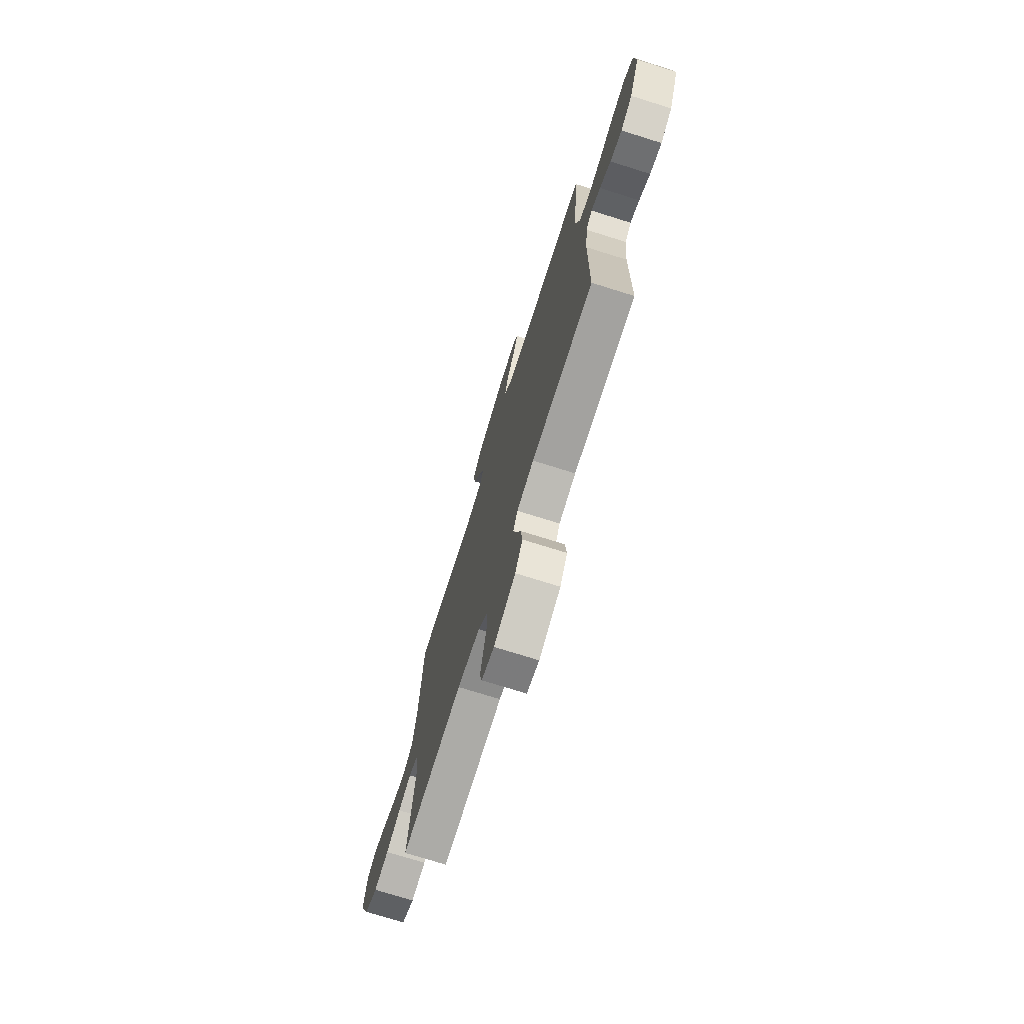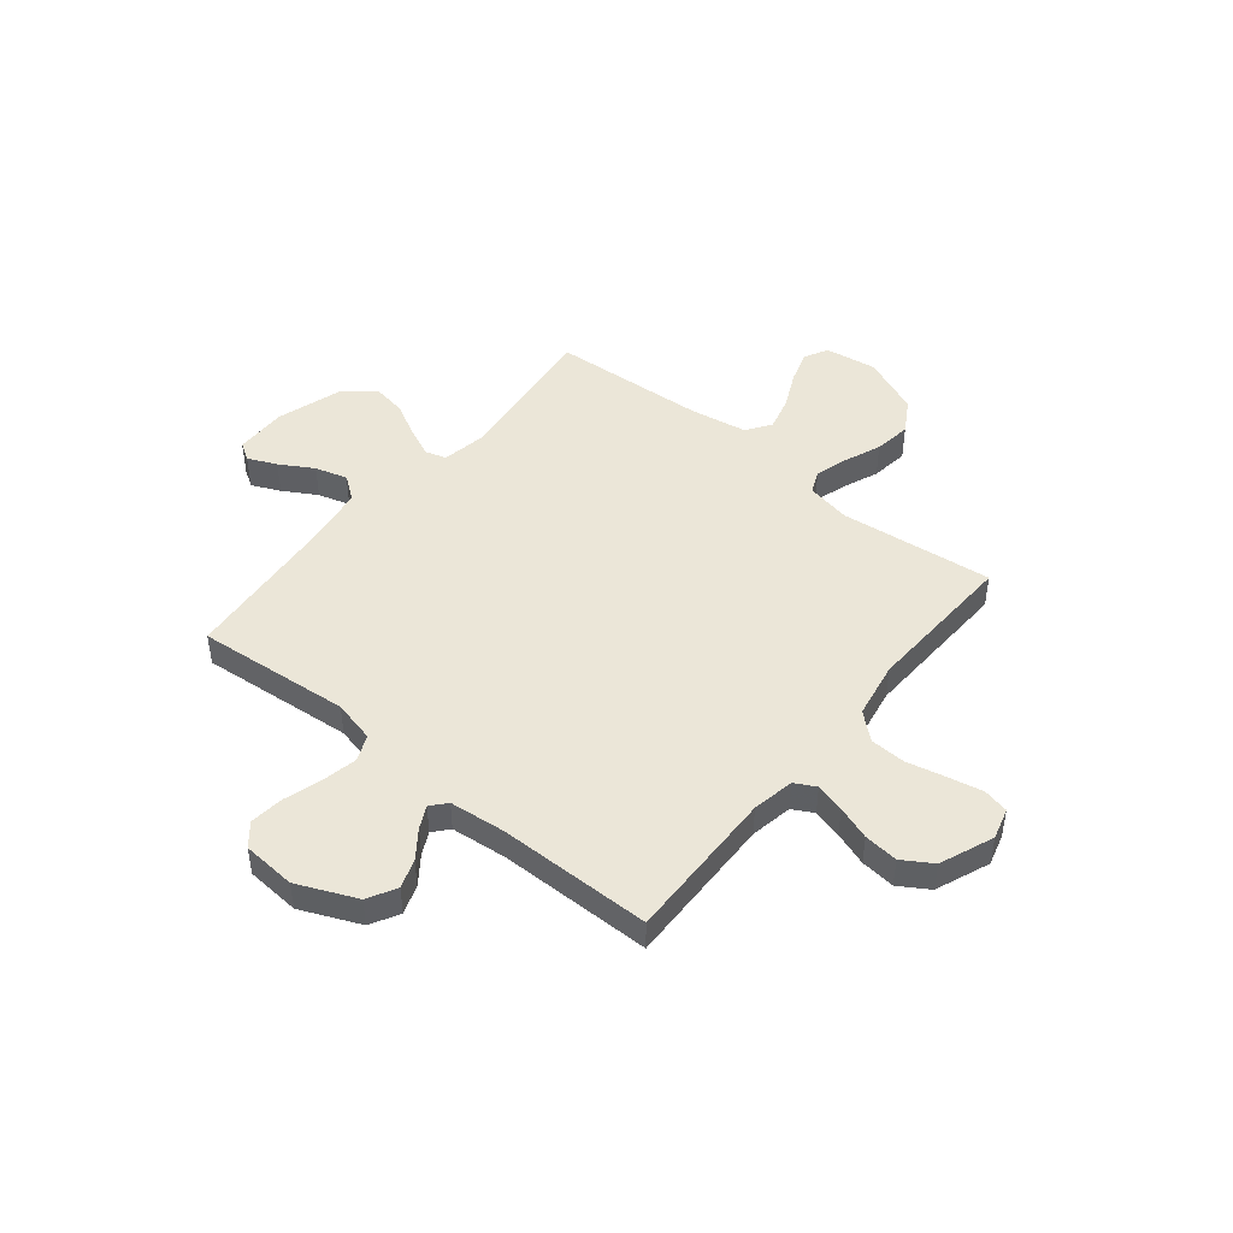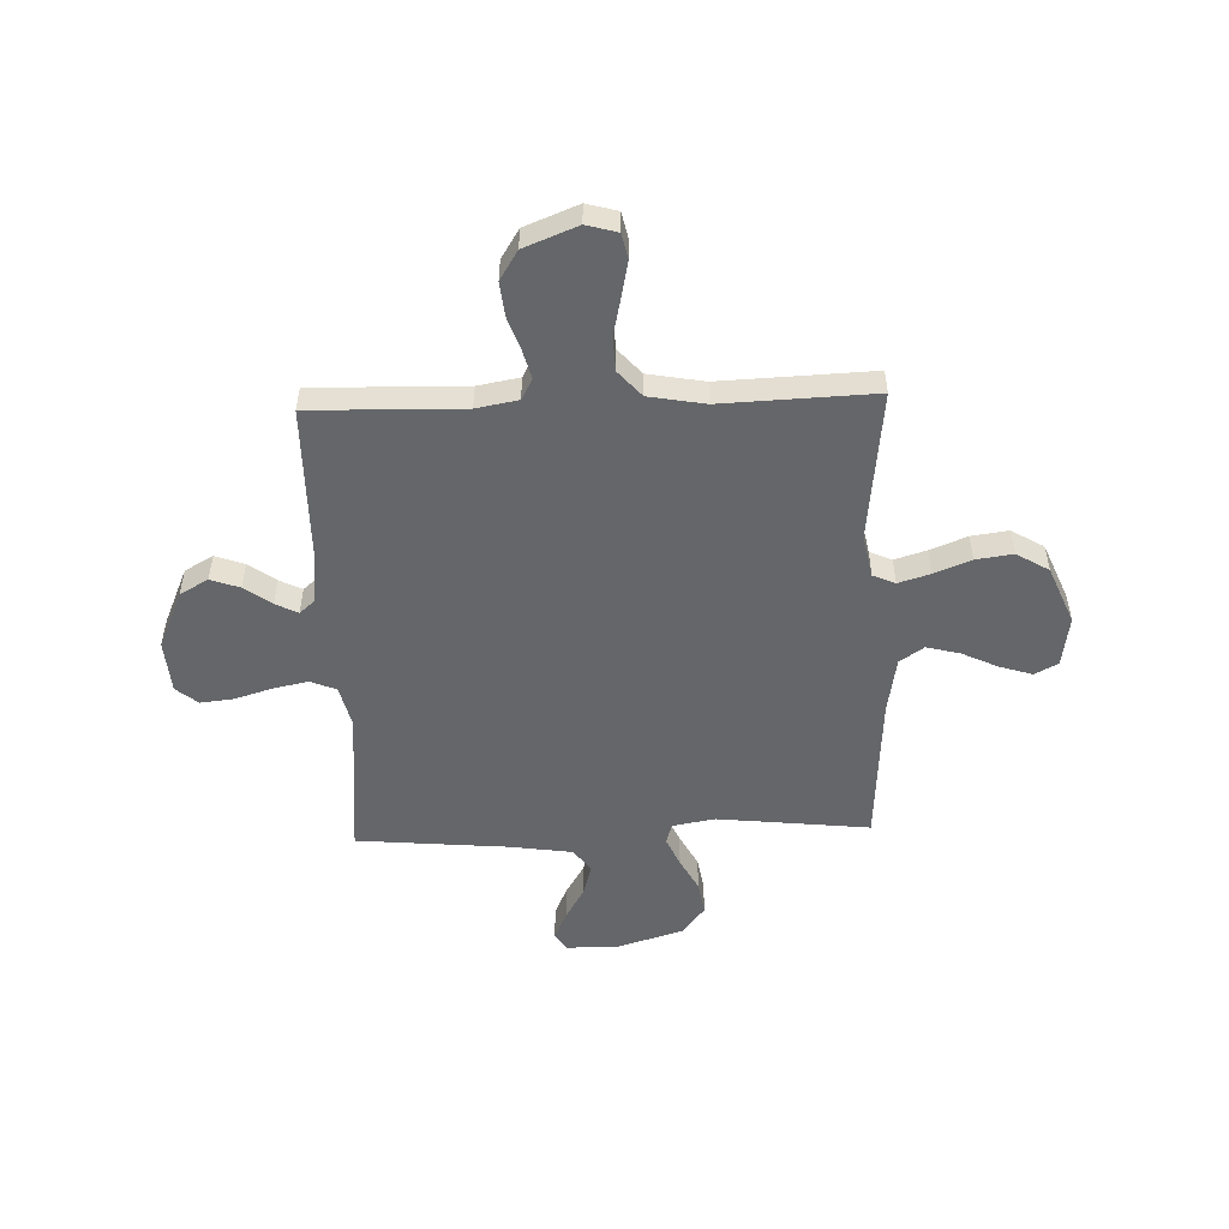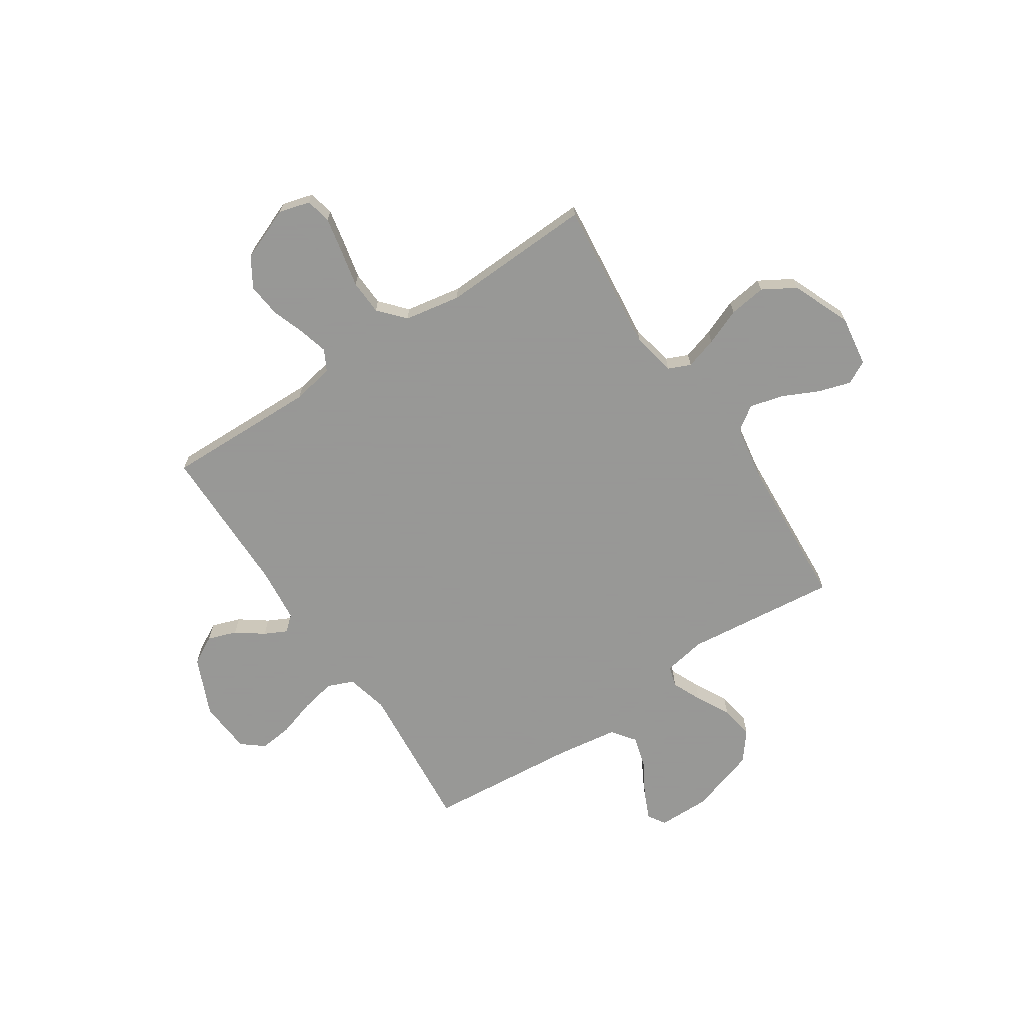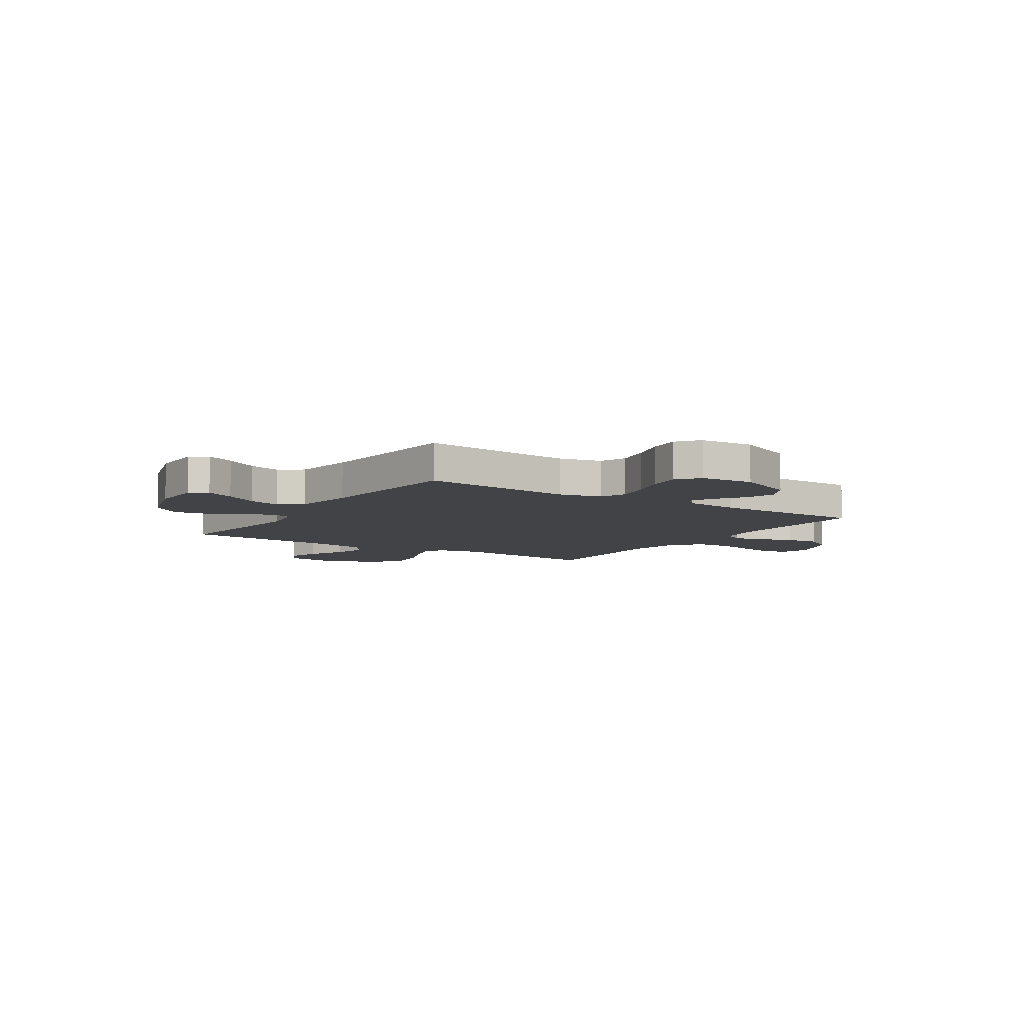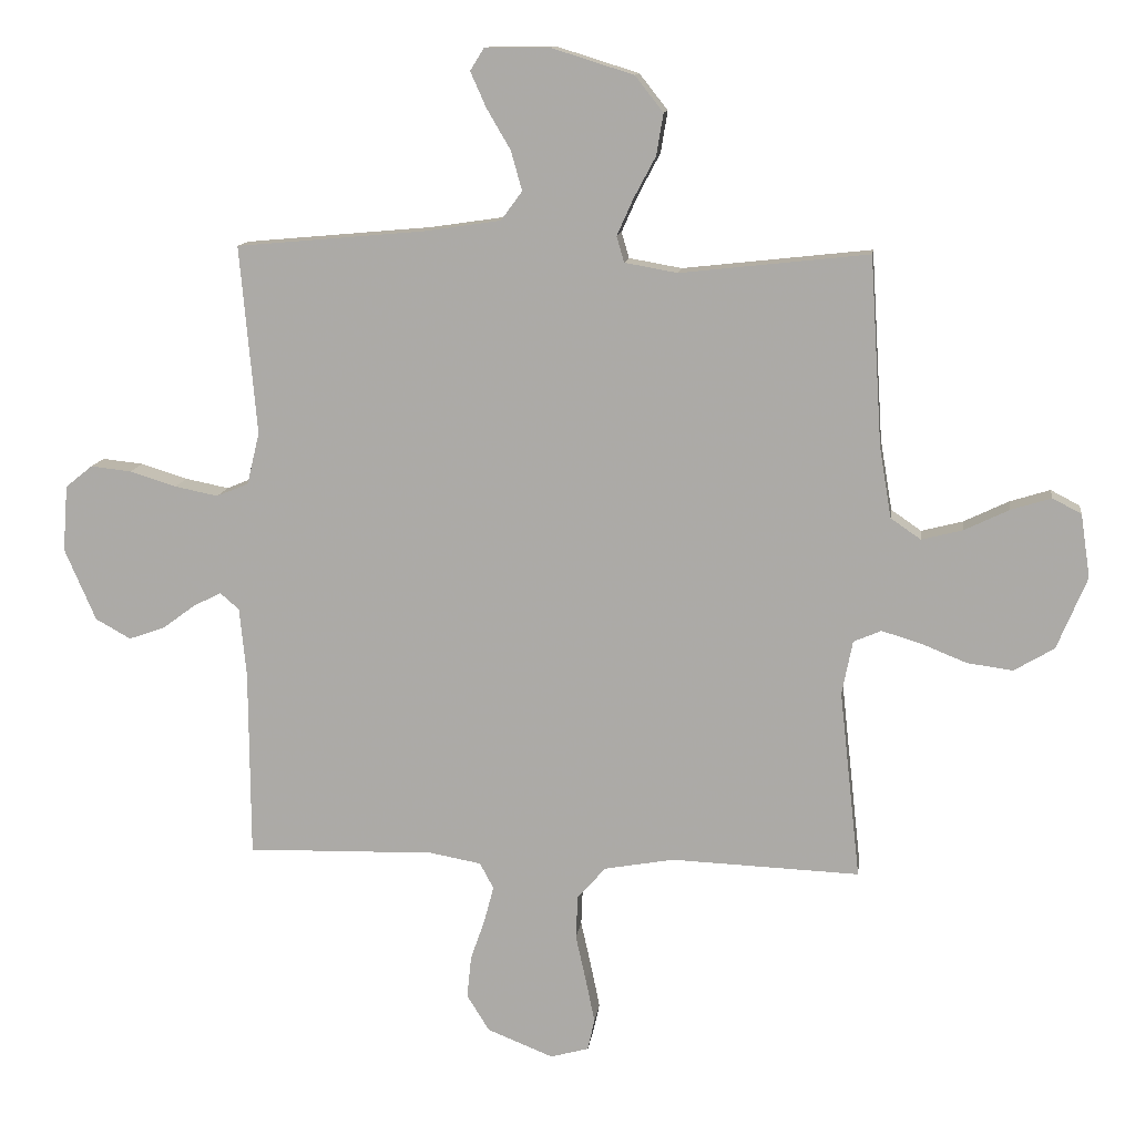
<metadata>
{"format":"obj","ext":"obj","renderer":"f3d","projection":"perspective","resolution":1024,"background":"white","views":[{"elev":-73.9,"azim":72.6,"up":"+Z"},{"elev":46.4,"azim":129.1,"up":"+Y"},{"elev":-51.7,"azim":-178.0,"up":"+Y"},{"elev":-68.4,"azim":-146.4,"up":"+Y"},{"elev":-7.4,"azim":56.8,"up":"+Y"},{"elev":12.2,"azim":-172.6,"up":"+Z"}]}
</metadata>
<code>
v 0.5 0.07 0.5
v 0.473 0.07 0.2
v 0.493 0.07 0.117
v 0.544 0.07 0.096
v 0.613 0.07 0.11
v 0.687 0.07 0.133
v 0.752 0.07 0.14
v 0.795 0.07 0.105
v 0.803 0.07 0
v 0.753 0.07 -0.115
v 0.697 0.07 -0.146
v 0.64 0.07 -0.126
v 0.587 0.07 -0.087
v 0.543 0.07 -0.065
v 0.513 0.07 -0.091
v 0.502 0.07 -0.2
v 0.5 0.07 -0.5
v 0.2 0.07 -0.493
v 0.118 0.07 -0.508
v 0.096 0.07 -0.549
v 0.111 0.07 -0.606
v 0.134 0.07 -0.672
v 0.141 0.07 -0.739
v 0.105 0.07 -0.797
v 0 0.07 -0.839
v -0.061 0.07 -0.822
v -0.072 0.07 -0.772
v -0.058 0.07 -0.704
v -0.041 0.07 -0.628
v -0.044 0.07 -0.559
v -0.089 0.07 -0.508
v -0.2 0.07 -0.488
v -0.5 0.07 -0.5
v -0.467 0.07 -0.2
v -0.484 0.07 -0.114
v -0.528 0.07 -0.095
v -0.591 0.07 -0.114
v -0.663 0.07 -0.143
v -0.736 0.07 -0.153
v -0.8 0.07 -0.115
v -0.848 0.07 0
v -0.833 0.07 0.101
v -0.787 0.07 0.125
v -0.723 0.07 0.105
v -0.652 0.07 0.071
v -0.586 0.07 0.054
v -0.538 0.07 0.087
v -0.519 0.07 0.2
v -0.5 0.07 0.5
v -0.2 0.07 0.467
v -0.116 0.07 0.482
v -0.104 0.07 0.523
v -0.13 0.07 0.581
v -0.165 0.07 0.647
v -0.176 0.07 0.713
v -0.131 0.07 0.77
v 0 0.07 0.811
v 0.103 0.07 0.81
v 0.125 0.07 0.775
v 0.1 0.07 0.719
v 0.062 0.07 0.654
v 0.044 0.07 0.591
v 0.078 0.07 0.545
v 0.2 0.07 0.527
v 0.5 0 0.5
v 0.473 0 0.2
v 0.493 0 0.117
v 0.544 0 0.096
v 0.613 0 0.11
v 0.687 0 0.133
v 0.752 0 0.14
v 0.795 0 0.105
v 0.803 0 0
v 0.753 0 -0.115
v 0.697 0 -0.146
v 0.64 0 -0.126
v 0.587 0 -0.087
v 0.543 0 -0.065
v 0.513 0 -0.091
v 0.502 0 -0.2
v 0.5 0 -0.5
v 0.2 0 -0.493
v 0.118 0 -0.508
v 0.096 0 -0.549
v 0.111 0 -0.606
v 0.134 0 -0.672
v 0.141 0 -0.739
v 0.105 0 -0.797
v 0 0 -0.839
v -0.061 0 -0.822
v -0.072 0 -0.772
v -0.058 0 -0.704
v -0.041 0 -0.628
v -0.044 0 -0.559
v -0.089 0 -0.508
v -0.2 0 -0.488
v -0.5 0 -0.5
v -0.467 0 -0.2
v -0.484 0 -0.114
v -0.528 0 -0.095
v -0.591 0 -0.114
v -0.663 0 -0.143
v -0.736 0 -0.153
v -0.8 0 -0.115
v -0.848 0 0
v -0.833 0 0.101
v -0.787 0 0.125
v -0.723 0 0.105
v -0.652 0 0.071
v -0.586 0 0.054
v -0.538 0 0.087
v -0.519 0 0.2
v -0.5 0 0.5
v -0.2 0 0.467
v -0.116 0 0.482
v -0.104 0 0.523
v -0.13 0 0.581
v -0.165 0 0.647
v -0.176 0 0.713
v -0.131 0 0.77
v 0 0 0.811
v 0.103 0 0.81
v 0.125 0 0.775
v 0.1 0 0.719
v 0.062 0 0.654
v 0.044 0 0.591
v 0.078 0 0.545
v 0.2 0 0.527
f 59 60 61
f 58 59 61
f 57 58 61
f 56 57 61
f 55 56 61
f 54 55 61
f 53 54 61
f 52 53 61 62
f 51 52 62 63
f 48 49 50
f 47 48 50 51
f 43 44 45
f 42 43 45
f 41 42 45
f 40 41 45
f 39 40 45
f 38 39 45
f 37 38 45
f 36 37 45 46
f 35 36 46 47
f 32 33 34
f 31 32 34 35
f 27 28 29
f 26 27 29
f 25 26 29
f 24 25 29
f 23 24 29
f 22 23 29
f 21 22 29
f 20 21 29 30
f 19 20 30 31
f 16 17 18
f 51 63 64
f 47 51 64
f 35 47 64
f 31 35 64
f 19 31 64
f 18 19 64
f 16 18 64
f 15 16 64
f 11 12 13
f 10 11 13
f 9 10 13
f 8 9 13
f 7 8 13
f 6 7 13
f 5 6 13
f 64 1 2
f 64 2 3
f 14 15 64 3
f 4 5 13 14
f 3 4 14
f 125 124 123
f 125 123 122
f 125 122 121
f 125 121 120
f 125 120 119
f 125 119 118
f 125 118 117
f 126 125 117 116
f 127 126 116 115
f 114 113 112
f 115 114 112 111
f 109 108 107
f 109 107 106
f 109 106 105
f 109 105 104
f 109 104 103
f 109 103 102
f 109 102 101
f 110 109 101 100
f 111 110 100 99
f 98 97 96
f 99 98 96 95
f 93 92 91
f 93 91 90
f 93 90 89
f 93 89 88
f 93 88 87
f 93 87 86
f 93 86 85
f 94 93 85 84
f 95 94 84 83
f 82 81 80
f 128 127 115
f 128 115 111
f 128 111 99
f 128 99 95
f 128 95 83
f 128 83 82
f 128 82 80
f 128 80 79
f 77 76 75
f 77 75 74
f 77 74 73
f 77 73 72
f 77 72 71
f 77 71 70
f 77 70 69
f 66 65 128
f 67 66 128
f 67 128 79 78
f 78 77 69 68
f 78 68 67
f 1 65 66 2
f 2 66 67 3
f 3 67 68 4
f 4 68 69 5
f 5 69 70 6
f 6 70 71 7
f 7 71 72 8
f 8 72 73 9
f 9 73 74 10
f 10 74 75 11
f 11 75 76 12
f 12 76 77 13
f 13 77 78 14
f 14 78 79 15
f 15 79 80 16
f 16 80 81 17
f 17 81 82 18
f 18 82 83 19
f 19 83 84 20
f 20 84 85 21
f 21 85 86 22
f 22 86 87 23
f 23 87 88 24
f 24 88 89 25
f 25 89 90 26
f 26 90 91 27
f 27 91 92 28
f 28 92 93 29
f 29 93 94 30
f 30 94 95 31
f 31 95 96 32
f 32 96 97 33
f 33 97 98 34
f 34 98 99 35
f 35 99 100 36
f 36 100 101 37
f 37 101 102 38
f 38 102 103 39
f 39 103 104 40
f 40 104 105 41
f 41 105 106 42
f 42 106 107 43
f 43 107 108 44
f 44 108 109 45
f 45 109 110 46
f 46 110 111 47
f 47 111 112 48
f 48 112 113 49
f 49 113 114 50
f 50 114 115 51
f 51 115 116 52
f 52 116 117 53
f 53 117 118 54
f 54 118 119 55
f 55 119 120 56
f 56 120 121 57
f 57 121 122 58
f 58 122 123 59
f 59 123 124 60
f 60 124 125 61
f 61 125 126 62
f 62 126 127 63
f 63 127 128 64
f 64 128 65 1

</code>
